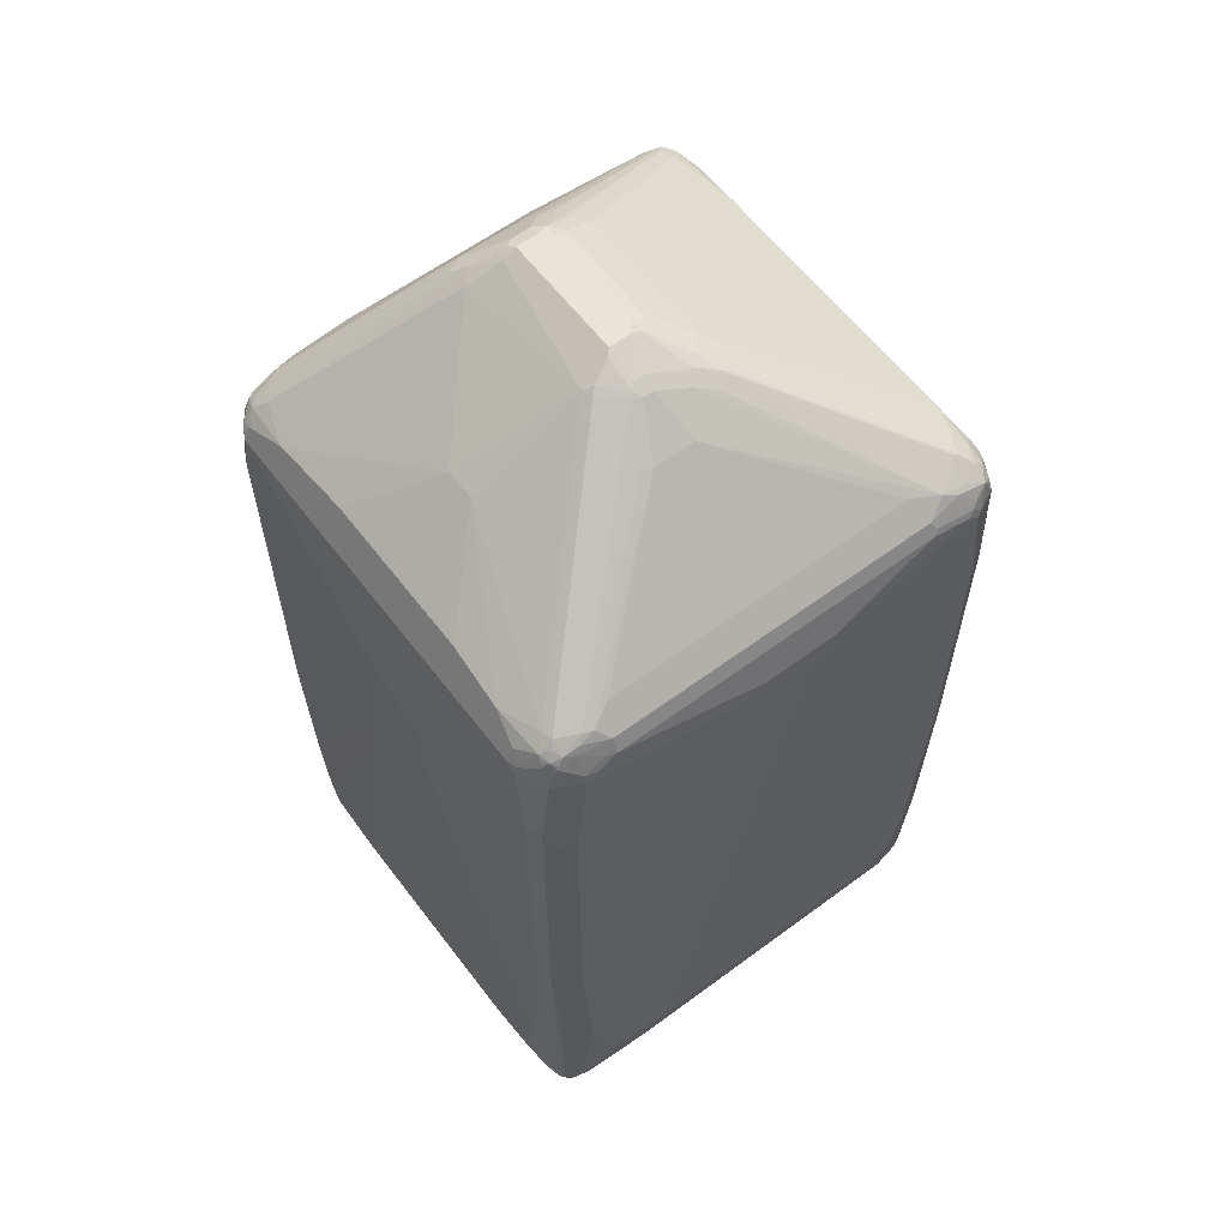
<metadata>
{"format":"obj","ext":"obj","renderer":"f3d","projection":"perspective","resolution":1024,"background":"white","views":[{"elev":60.5,"azim":-37.1,"up":"+Y"}]}
</metadata>
<code>
v 0.4573 0.2925 -0.03653
v 0.4573 0.2925 -0.01822
v 0.4573 0.2377 -0.07314
v 0.4389 0.4938 -0.3475
v 0.4389 0.5121 -0.3292
v 0.4573 0.2194 0.05483
v 0.4389 0.5121 0.3292
v 0.4573 0.1646 -0.07314
v 0.4389 0.439 -0.3658
v 0.4268 0.4999 -0.3719
v 0.4298 0.5212 -0.3567
v 0.4268 0.5365 -0.3353
v 0.4573 0.1828 0.07314
v 0.4389 0.4938 0.3475
v 0.4344 0.5121 0.3498
v 0.4328 0.5243 0.3353
v 0.4573 0 0
v 0.4389 -0.7315 -0.3292
v 0.4389 -0.6218 -0.3475
v 0.4389 -0.3474 -0.3658
v 0.4268 0.4451 -0.3902
v 0.4115 0.5212 -0.3932
v 0.4085 0.5365 -0.3902
v 0.4085 0.5548 -0.3719
v 0.4146 0.5609 -0.2316
v 0.4573 0.128 0.09144
v 0.4146 0.4938 0.3963
v 0.4389 0.3291 0.3658
v 0.4298 0.5212 0.3521
v 0.4161 0.5121 0.3864
v 0.4268 0.5365 0.3231
v 0.4146 0.5426 0.3536
v 0.4573 -0 0.01822
v 0.4389 -0.7681 -0.2195
v 0.4389 -0.7498 -0.3109
v 0.4344 -0.7521 -0.3292
v 0.4207 -0.7681 -0.3658
v 0.4328 -0.6279 -0.3597
v 0.4328 -0.3535 -0.378
v 0.4085 0.3535 -0.4085
v 0.4146 0.4877 -0.3963
v 0.4268 -0.3413 -0.3902
v 0.4024 0.4938 -0.4024
v 0.3901 0.4999 -0.4085
v 0.3749 0.5212 -0.4115
v 0.3932 0.5578 -0.3932
v 0.3749 0.576 -0.375
v 0.3901 0.5731 -0.3536
v 0.4146 0.5609 0.2621
v 0.09749 0.7925 -0.189
v 0.4573 0.1097 0.09144
v 0.4115 0.5029 0.3978
v 0.4085 0.3291 0.4085
v 0.4268 0.3291 0.3902
v 0.4344 -0.3566 0.375
v 0.4389 -0.3474 0.3658
v 0.4115 0.5212 0.3886
v 0.4115 0.5395 0.3703
v 0.4085 0.5548 0.3414
v 0.4573 0.05485 0.07314
v 0.4389 -0.7498 0.3292
v 0.4389 -0.7681 0.256
v 0.4344 -0.7773 0.2652
v 0.4207 -0.8047 -0.2926
v 0.4207 -0.7864 -0.3475
v 0.4161 -0.7887 -0.3658
v 0.4146 -0.7742 -0.378
v 0.4268 -0.6157 -0.3719
v 0.3841 0.3474 -0.4207
v 0.3658 0.4938 -0.4207
v 0.4085 -0.2499 -0.4085
v 0.4146 -0.5731 -0.3963
v 0.3475 0.5121 -0.4207
v 0.3658 0.5487 -0.4024
v 0.3536 0.5731 -0.3902
v 0.08227 0.7773 -0.2469
v 0.06401 0.7956 -0.2286
v 0.02739 0.8322 -0.192
v 0.08227 0.7956 -0.2103
v 0.3901 0.5731 0.3231
v 0.09749 0.7925 0.06704
v 0.04261 0.8291 -0.1707
v 0.4389 -0.6584 0.3475
v 0.3932 0.5395 0.3978
v 0.3841 0.5121 0.4093
v 0.3749 0.5029 0.416
v 0.3932 0.3383 0.416
v 0.3841 0.3291 0.4207
v 0.4085 -0.2011 0.4085
v 0.4268 -0.3474 0.3902
v 0.4344 -0.6676 0.3567
v 0.3962 0.5426 0.3902
v 0.3932 0.5578 0.3703
v 0.378 0.5792 0.3353
v 0.3962 0.5609 0.3536
v 0.4344 -0.759 0.3384
v 0.4161 -0.8139 0.3017
v 0.4146 -0.8169 -0.2926
v 0.4085 -0.8108 -0.3475
v 0.4115 -0.791 -0.375
v 0.4085 -0.762 -0.3902
v -0.01826 0.4573 -0.439
v 0.3841 -0.256 -0.4207
v 0.378 -0.6096 -0.4146
v 0.3962 -0.2621 -0.4146
v 0.256 0.5304 -0.4207
v 0.2621 0.5548 -0.4085
v 0.1341 0.5914 -0.3902
v 0.04261 0.7742 -0.2621
v 0.04261 0.7925 -0.2438
v 0.05792 0.7895 -0.2408
v 0.02131 0.8261 -0.2042
v 0.006088 0.8291 -0.2073
v 0 0.8414 -0.1829
v 0.01826 0.8414 -0.1646
v 0.08532 0.7986 0.07924
v 0.04261 0.8291 0.01212
v 0.3658 0.5304 0.4093
v 0.3567 0.5212 0.416
v 0.3658 0.5548 0.3902
v 0.3383 0.5578 0.3978
v 0.3658 0.4938 0.4207
v 0.07314 0.4756 0.439
v 0.3841 -0.2011 0.4207
v 0.4024 -0.5853 0.4024
v 0.4146 -0.5853 0.3963
v 0.4268 -0.6584 0.3719
v 0.4161 -0.7773 0.375
v 0.3749 0.576 0.3521
v 0.1036 0.7803 0.1158
v 0.1005 0.7773 0.1326
v 0.4161 -0.7956 0.3567
v 0.4092 -0.8047 0.3658
v 0.4085 -0.8108 0.3475
v 0.3978 -0.8139 0.375
v 0.3901 -0.8291 0.3292
v 0.4146 -0.8169 0.2926
v 0.4115 -0.8185 -0.3017
v 0.3932 -0.8185 -0.375
v 0.3962 -0.8108 -0.378
v 0.3932 -0.791 -0.3932
v 0.3962 -0.7742 -0.3963
v -0.05479 0.439 -0.439
v -0.0914 0.4573 -0.439
v 0.3658 -0.6035 -0.4207
v 0.3475 -0.6767 -0.4207
v 0.3292 -0.7133 -0.4207
v 0.3109 -0.7315 -0.4207
v -0.3109 0.5304 -0.4207
v -0.2133 0.5914 -0.3902
v -0.08532 0.7742 -0.2621
v -0.03044 0.8291 -0.2073
v -0.03653 0.8414 -0.1829
v 0.01826 0.8414 0.01822
v 0.03044 0.8352 0.02432
v 0.01826 0.8368 0.03885
v 0.07314 0.8002 0.09368
v 0.08227 0.7956 0.096
v 0.2834 0.5395 0.416
v 0.3475 0.5121 0.4207
v 0.3475 0.5731 0.3719
v 0.3109 0.5731 0.3902
v 0.2743 0.5548 0.4085
v -0.05479 0.4756 0.439
v 0.07314 0.439 0.439
v 0.2743 0.5304 0.4207
v 0.3658 -0.5487 0.4207
v 0.3841 -0.7681 0.4024
v 0.4085 -0.7681 0.3902
v 0.407 -0.7956 0.375
v 0.3658 0.5807 0.3498
v 0.0914 0.7819 0.1303
v 0.3886 -0.7956 0.3932
v 0.3704 -0.8139 0.3932
v 0.3901 -0.8169 0.378
v 0.368 -0.8368 0.3475
v 0.3658 -0.8414 0.3292
v 0.3658 -0.8414 -0.3292
v 0.3749 -0.8368 -0.3384
v 0.3901 -0.8291 -0.3292
v 0.3567 -0.8185 -0.3932
v 0.3749 -0.8093 -0.3932
v 0.3841 -0.8299 -0.3475
v 0.3567 -0.8368 -0.3567
v 0.3841 -0.7887 -0.3978
v 0.3841 -0.7681 -0.4024
v -0.0914 0.439 -0.439
v -0.3841 0.2194 -0.4207
v -0.3658 0.4938 -0.4207
v -0.3475 0.5121 -0.4207
v -0.2012 -0.7315 -0.4207
v 0.3475 -0.8047 -0.4024
v -0.317 0.5426 -0.4146
v -0.3048 0.5548 -0.4085
v -0.1143 0.7773 -0.2469
v -0.09749 0.7803 -0.2499
v -0.06097 0.8169 -0.2134
v -0.3414 0.5731 -0.3902
v -0.04261 0.8352 -0.1951
v -0.03653 0.8414 0.03653
v -0.05022 0.8322 -0.192
v -0.06097 0.8291 -0.1829
v -0.08227 0.8185 0.06394
v 0 0.8414 0.03653
v 0.05479 0.8002 0.112
v 0.256 0.5914 0.3719
v 0.3292 0.5807 0.3681
v 0.07314 0.7742 0.1524
v 0.03653 0.7925 0.1341
v 0 0.7559 0.189
v -0.3109 0.5548 0.4085
v -0.0914 0.4573 0.439
v -0.3109 0.5304 0.4207
v 0.03653 0.439 0.439
v 0.2743 -0.7133 0.4207
v 0.3109 -0.695 0.4207
v 0.3292 -0.6767 0.4207
v 0.3475 -0.6401 0.4207
v 0.3475 -0.8047 0.4024
v 0.3864 -0.7864 0.3978
v 0.3536 -0.8169 0.3963
v 0.368 -0.8047 0.3978
v 0.3536 -0.8352 0.3597
v 0.3704 -0.8322 0.3567
v 0.3475 -0.8414 0.3475
v 0.3475 -0.8414 -0.3475
v -0.2743 -0.8169 -0.3963
v 0.3475 -0.8169 -0.3963
v 0.3658 -0.807 -0.3978
v -0.3475 -0.8414 -0.3475
v -0.3109 -0.7133 -0.4207
v -0.3292 -0.695 -0.4207
v -0.3475 -0.6401 -0.4207
v -0.3658 -0.5304 -0.4207
v -0.3841 -0.2925 -0.4207
v -0.4085 0.2194 -0.4085
v -0.3901 0.4938 -0.4085
v -0.368 0.5121 -0.416
v -0.3536 0.5243 -0.4146
v -0.2743 -0.8047 -0.4024
v -0.2834 -0.8139 -0.3978
v -0.3536 0.5609 -0.3963
v -0.09597 0.7956 -0.2286
v -0.3704 0.576 -0.375
v -0.3704 0.5578 -0.3932
v -0.09373 0.8002 -0.2195
v -0.04566 0.8368 0.04572
v -0.04566 0.8185 0.1006
v -0.03653 0.823 0.09144
v -0.09749 0.8108 0.05483
v -0.1158 0.7925 -0.2012
v -0.06401 0.8185 0.08225
v -0.0914 0.8116 0.07314
v -0.01826 0.823 0.09144
v 0 0.8185 0.09368
v 0.03653 0.8047 0.1097
v -0.2927 0.5914 0.3719
v -0.01826 0.8169 0.1036
v -0.01826 0.8108 0.1158
v -0.07314 0.7559 0.189
v -0.3292 0.5731 0.3902
v -0.3475 0.5609 0.3963
v -0.3658 0.551 0.3978
v -0.3292 0.5327 0.416
v -0.3475 0.5121 0.4207
v -0.3658 0.4938 0.4207
v -0.3841 0.3108 0.4207
v -0.3841 -0.2194 0.4207
v -0.3658 -0.5304 0.4207
v -0.3475 -0.6218 0.4207
v -0.3109 -0.695 0.4207
v -0.2012 -0.7133 0.4207
v -0.2378 -0.8047 0.4024
v -0.2317 -0.8169 0.3963
v -0.3475 -0.8414 0.3475
v -0.3475 -0.8291 -0.3719
v -0.3658 -0.8108 -0.3902
v -0.3658 -0.8414 -0.3292
v -0.3658 -0.8368 -0.3498
v -0.3658 -0.7864 -0.4024
v -0.3841 -0.7681 -0.4024
v -0.3749 -0.5395 -0.416
v -0.3932 -0.3018 -0.416
v -0.3932 -0.7773 -0.3978
v -0.4085 -0.2925 -0.4085
v -0.4268 0.3291 -0.3902
v -0.4085 0.5304 -0.3902
v -0.3901 0.5426 -0.3963
v -0.3704 0.5212 -0.4115
v -0.3749 -0.7956 -0.3978
v -0.4024 0.5487 -0.3841
v -0.3901 0.5609 -0.378
v -0.3978 0.5578 -0.375
v -0.4085 0.5548 -0.3658
v -0.3901 0.5731 -0.3475
v -0.368 0.5807 -0.3658
v -0.05479 0.8116 0.1097
v -0.03653 0.8108 0.1158
v -0.2804 0.6828 -0.01822
v -0.2804 0.6828 0.03653
v -0.3901 0.5731 0.3475
v -0.4146 0.5609 -0.2743
v -0.07314 0.8116 0.09144
v -0.1097 0.775 0.1463
v -0.3841 0.5737 0.3658
v -0.0914 0.7567 0.1829
v -0.3475 0.5737 0.3841
v -0.3567 0.5624 0.3932
v -0.3841 0.5548 0.3902
v -0.3932 0.5441 0.3932
v -0.3962 0.5365 0.3963
v -0.3658 0.5144 0.416
v -0.378 0.4999 0.4146
v -0.3962 0.3169 0.4146
v -0.4085 0.3047 0.4085
v -0.4085 -0.2255 0.4085
v -0.3901 -0.5365 0.4085
v -0.4085 -0.7742 0.3902
v -0.3841 -0.7681 0.4024
v -0.3658 -0.7864 0.4024
v -0.3719 -0.8108 0.3902
v -0.3536 -0.8291 0.3719
v -0.3658 -0.8414 0.3292
v -0.3749 -0.8322 0.3567
v -0.3749 -0.8322 -0.3521
v -0.3932 -0.8139 -0.3703
v -0.3932 -0.7956 -0.3886
v -0.4146 -0.8169 -0.1341
v -0.3901 -0.8291 -0.3231
v -0.378 -0.8352 -0.3353
v -0.4085 -0.7681 -0.3902
v -0.4268 -0.256 -0.3902
v -0.4344 0.4298 -0.375
v -0.4328 0.4207 -0.378
v -0.4268 0.5121 -0.3719
v -0.4275 0.5304 -0.3658
v -0.4161 0.5395 -0.375
v -0.3978 0.5395 -0.3932
v -0.4268 0.5365 -0.3475
v -0.4085 0.5731 -0.128
v -0.4085 0.5731 0.1646
v -0.4146 0.5609 0.2743
v -0.4085 0.5548 0.3658
v -0.3932 0.5624 0.375
v -0.4024 0.5487 0.3841
v -0.4115 0.5166 0.3932
v -0.4146 0.4999 0.3963
v -0.3749 0.5166 0.4115
v -0.4268 0.3413 0.3902
v -0.4268 -0.2621 0.3902
v -0.4146 -0.4695 0.3963
v -0.4268 -0.5548 0.3719
v -0.4207 -0.7681 0.3658
v -0.4115 -0.7956 0.375
v -0.3932 -0.7956 0.3932
v -0.3871 -0.8078 0.3871
v -0.3688 -0.8261 0.3689
v -0.3901 -0.8291 0.3353
v -0.4146 -0.8169 0.2865
v -0.3932 -0.8139 0.375
v -0.4055 -0.8078 0.3689
v -0.3871 -0.8261 0.3506
v -0.3962 -0.8169 -0.3536
v -0.4085 -0.8108 -0.3414
v -0.4115 -0.7956 -0.3703
v -0.4207 -0.8047 -0.128
v -0.4146 -0.7986 -0.3536
v -0.4161 -0.7864 -0.3681
v -0.4207 -0.7681 -0.3658
v -0.4268 -0.5304 -0.3719
v -0.4389 -0.256 -0.3658
v -0.4389 0.4207 -0.3658
v -0.4344 0.5212 -0.3567
v -0.4389 0.5121 -0.3475
v -0.4268 0.5365 0.3292
v -0.4344 0.5144 0.3475
v -0.4115 0.5441 0.375
v -0.4146 0.5365 0.378
v -0.4328 0.4999 0.3597
v -0.4328 0.3535 0.378
v -0.4389 -0.256 0.3658
v -0.4389 -0.5487 0.3475
v -0.4389 -0.7133 0.3109
v -0.4207 -0.7864 0.3475
v -0.4176 -0.7834 0.3628
v -0.4389 -0.6584 0.3292
v -0.4085 -0.8108 0.3536
v -0.4115 -0.8139 0.3201
v -0.4207 -0.8047 0.2926
v -0.4389 -0.7315 -0.2012
v -0.4207 -0.7864 -0.3475
v -0.4389 -0.7133 -0.3109
v -0.4389 -0.6584 -0.3292
v -0.4389 -0.5304 -0.3475
v -0.4573 0.05485 -0.03653
v -0.4573 0.3108 0
v -0.4389 0.5121 0.3292
v -0.4389 0.4938 0.3475
v -0.4298 0.5166 0.3567
v -0.4389 0.3474 0.3658
v -0.4573 0.1828 0.1097
v -0.4573 0.1097 0.03653
v -0.4389 -0.7315 0.2195
v -0.4573 0.3108 0.01822
v -0.4573 0.2743 0.09144
v -0.4573 0.256 0.1097
f 1 2 6
f 239 288 242
f 240 241 290
f 240 290 280
f 241 277 290
f 242 288 245
f 243 244 246
f 244 245 291
f 244 291 292
f 244 292 293
f 244 293 294
f 244 294 295
f 244 295 296
f 244 296 246
f 245 288 291
f 246 296 295
f 246 295 251
f 247 252 248
f 248 252 303
f 248 303 297
f 248 297 298
f 248 298 259
f 239 289 288
f 248 259 258
f 238 289 239
f 238 287 288
f 227 276 277
f 227 277 241
f 227 241 228
f 227 230 276
f 230 278 279
f 230 279 276
f 231 240 280
f 231 280 281
f 231 281 232
f 232 281 233
f 233 281 234
f 234 282 283
f 234 283 235
f 234 281 284
f 234 284 282
f 235 283 285
f 236 286 237
f 236 285 332
f 236 332 286
f 237 287 238
f 237 286 287
f 238 288 289
f 248 258 254
f 248 254 249
f 250 251 299
f 267 314 315
f 267 315 316
f 267 316 268
f 268 316 269
f 269 316 317
f 269 317 318
f 269 318 319
f 269 319 270
f 270 319 271
f 271 319 320
f 271 320 272
f 272 320 273
f 273 320 321
f 273 321 274
f 274 321 322
f 274 322 275
f 275 322 324
f 275 324 323
f 276 279 325
f 276 325 277
f 277 326 327
f 266 314 267
f 266 313 314
f 266 312 313
f 265 312 266
f 250 299 300
f 250 300 301
f 250 301 253
f 251 295 302
f 251 302 299
f 253 304 303
f 253 301 305
f 253 305 304
f 254 258 256
f 257 260 261
f 221 225 223
f 260 298 297
f 260 306 261
f 261 307 308
f 261 308 262
f 261 306 307
f 262 308 263
f 263 308 309
f 263 309 310
f 263 310 311
f 263 311 312
f 263 312 264
f 260 297 306
f 277 327 290
f 221 275 225
f 219 222 220
f 187 231 232
f 187 232 233
f 187 233 234
f 187 234 235
f 188 236 189
f 188 235 285
f 188 285 236
f 189 237 238
f 189 238 190
f 189 236 237
f 190 238 239
f 191 240 231
f 192 229 228
f 192 228 241
f 192 241 240
f 193 239 242
f 193 242 194
f 194 242 198
f 195 243 199
f 195 199 197
f 195 197 196
f 187 191 231
f 195 198 244
f 185 192 186
f 181 230 227
f 174 222 221
f 175 221 223
f 175 223 224
f 175 224 176
f 176 225 177
f 176 224 223
f 176 223 225
f 177 225 275
f 177 275 323
f 177 323 278
f 177 278 230
f 177 230 226
f 177 226 178
f 178 184 179
f 178 226 184
f 179 183 180
f 181 227 228
f 181 228 229
f 181 229 182
f 181 184 226
f 181 226 230
f 185 229 192
f 195 244 243
f 198 242 245
f 198 245 244
f 210 298 260
f 211 261 262
f 211 262 263
f 211 263 264
f 211 264 213
f 212 265 266
f 212 266 267
f 212 267 268
f 212 268 269
f 212 269 270
f 212 270 271
f 212 271 272
f 212 272 214
f 213 264 312
f 213 312 265
f 215 272 273
f 215 273 219
f 215 219 216
f 219 273 274
f 219 274 221
f 219 221 222
f 210 259 298
f 209 259 210
f 209 258 259
f 209 256 258
f 199 246 201
f 199 243 246
f 200 247 248
f 200 248 249
f 200 249 254
f 200 254 204
f 200 203 247
f 201 246 202
f 202 250 203
f 202 246 251
f 221 274 275
f 202 251 250
f 203 250 253
f 203 253 303
f 203 303 252
f 204 254 255
f 204 255 205
f 205 255 254
f 205 254 256
f 205 256 209
f 206 210 260
f 206 260 257
f 203 252 247
f 174 220 222
f 277 325 326
f 278 359 328
f 347 380 349
f 349 380 400
f 349 400 381
f 349 381 350
f 350 381 382
f 350 382 352
f 353 383 384
f 353 384 385
f 353 385 354
f 353 382 386
f 353 386 383
f 354 384 387
f 354 387 361
f 354 361 356
f 354 356 355
f 354 385 384
f 356 361 360
f 356 360 357
f 358 362 361
f 358 361 387
f 358 387 388
f 347 379 380
f 358 388 359
f 347 378 379
f 345 378 346
f 331 365 368
f 331 368 369
f 331 369 394
f 331 394 370
f 331 370 332
f 332 370 394
f 332 394 371
f 332 371 333
f 333 372 374
f 333 374 373
f 333 373 335
f 333 371 372
f 335 373 336
f 336 373 339
f 339 373 374
f 342 375 343
f 343 345 344
f 343 375 376
f 343 376 377
f 343 377 345
f 345 377 378
f 346 378 347
f 359 388 389
f 364 367 365
f 365 367 368
f 382 401 386
f 383 386 401
f 383 401 402
f 383 402 395
f 383 395 403
f 383 403 389
f 383 389 384
f 384 389 387
f 387 389 388
f 390 403 395
f 390 395 392
f 390 392 391
f 392 395 393
f 393 395 394
f 395 402 401
f 395 401 406
f 395 406 405
f 395 405 404
f 395 404 396
f 397 404 405
f 397 405 406
f 381 401 382
f 381 406 401
f 381 400 406
f 379 400 380
f 366 389 403
f 366 403 390
f 366 390 391
f 367 391 368
f 368 391 369
f 369 391 392
f 369 392 393
f 369 393 394
f 371 394 395
f 371 395 372
f 330 364 363
f 372 395 396
f 374 396 404
f 374 404 397
f 375 397 376
f 376 397 398
f 376 398 379
f 376 379 399
f 376 399 378
f 376 378 377
f 378 399 379
f 379 398 400
f 372 396 374
f 278 323 359
f 329 364 330
f 328 367 364
f 291 337 294
f 294 302 295
f 294 337 336
f 294 336 339
f 294 339 302
f 297 303 304
f 297 304 305
f 297 305 307
f 297 307 306
f 299 302 340
f 299 340 341
f 299 341 300
f 300 341 342
f 300 342 301
f 301 342 343
f 301 343 305
f 302 339 374
f 302 374 397
f 302 397 375
f 302 375 342
f 302 342 341
f 291 293 292
f 302 341 340
f 291 294 293
f 287 333 335
f 278 328 329
f 278 329 330
f 278 330 279
f 279 330 325
f 280 290 284
f 280 284 281
f 282 284 283
f 283 284 285
f 284 290 327
f 284 327 331
f 284 331 285
f 285 331 332
f 286 333 334
f 286 334 287
f 286 332 333
f 287 335 336
f 287 336 337
f 287 337 291
f 287 291 338
f 287 338 288
f 287 334 333
f 288 338 291
f 305 343 344
f 305 344 309
f 305 309 307
f 320 355 321
f 321 355 356
f 321 356 357
f 321 357 322
f 322 357 324
f 323 324 358
f 323 358 359
f 324 357 360
f 324 360 361
f 324 361 362
f 324 362 358
f 325 330 363
f 325 363 326
f 326 363 364
f 326 364 365
f 326 365 327
f 327 365 331
f 328 359 389
f 328 389 366
f 328 366 391
f 328 391 367
f 319 355 320
f 318 350 352
f 318 351 350
f 318 355 319
f 307 309 308
f 309 345 310
f 309 344 345
f 310 345 311
f 311 346 347
f 311 347 313
f 311 313 348
f 311 348 312
f 311 345 346
f 312 348 313
f 328 364 329
f 313 347 314
f 315 347 349
f 315 349 350
f 315 350 316
f 316 350 351
f 316 351 318
f 316 318 317
f 318 352 382
f 318 382 353
f 318 353 354
f 318 354 355
f 314 347 315
f 174 221 175
f 173 220 174
f 172 209 208
f 48 79 50
f 49 80 59
f 49 81 80
f 50 79 78
f 50 78 82
f 50 82 117
f 50 117 81
f 51 56 83
f 51 83 61
f 51 61 60
f 52 57 84
f 52 84 85
f 52 85 86
f 52 86 87
f 52 87 53
f 53 87 88
f 53 88 124
f 53 124 89
f 53 89 90
f 53 90 54
f 54 90 55
f 47 79 48
f 55 90 127
f 47 78 79
f 47 76 77
f 35 66 36
f 37 66 67
f 38 68 42
f 38 42 39
f 38 67 101
f 38 101 68
f 40 69 70
f 40 70 44
f 40 44 43
f 40 43 41
f 40 71 103
f 40 103 69
f 42 68 72
f 42 72 71
f 44 70 45
f 45 70 73
f 45 73 74
f 45 74 46
f 46 74 75
f 46 75 76
f 46 76 47
f 47 77 78
f 55 127 91
f 55 91 83
f 55 83 56
f 71 105 103
f 72 101 104
f 73 102 106
f 73 106 74
f 74 107 75
f 74 106 107
f 75 107 108
f 75 108 109
f 75 109 110
f 75 110 76
f 76 110 111
f 76 111 77
f 77 111 112
f 77 112 78
f 78 112 113
f 78 113 114
f 78 114 115
f 78 115 82
f 80 81 116
f 80 116 94
f 81 117 155
f 71 104 105
f 71 72 104
f 70 102 73
f 69 103 102
f 57 58 92
f 57 92 84
f 58 59 93
f 58 93 92
f 59 80 94
f 59 94 95
f 59 95 93
f 61 96 63
f 61 63 62
f 61 83 91
f 35 65 66
f 61 91 96
f 63 97 98
f 63 98 64
f 64 98 99
f 64 99 65
f 65 99 66
f 66 99 100
f 66 100 67
f 67 100 101
f 68 101 72
f 69 102 70
f 63 96 97
f 81 155 116
f 35 64 65
f 34 63 64
f 5 16 7
f 6 7 14
f 6 14 13
f 7 15 14
f 7 16 15
f 8 17 18
f 8 18 19
f 8 19 20
f 9 20 39
f 9 39 42
f 9 42 21
f 10 22 11
f 10 21 22
f 11 22 23
f 11 23 24
f 11 24 12
f 12 24 25
f 13 14 26
f 14 15 30
f 14 30 27
f 14 27 54
f 5 31 16
f 14 54 28
f 5 49 31
f 5 12 25
f 1 6 13
f 1 13 26
f 1 26 51
f 1 51 60
f 1 60 33
f 1 33 17
f 1 17 8
f 1 8 3
f 1 3 4
f 1 4 5
f 1 5 7
f 1 7 2
f 2 7 6
f 3 8 20
f 3 20 9
f 3 9 4
f 4 10 11
f 4 11 5
f 4 9 21
f 4 21 10
f 5 11 12
f 5 25 49
f 14 28 26
f 15 16 29
f 15 29 30
f 24 48 25
f 25 48 50
f 25 50 81
f 25 81 49
f 26 28 56
f 26 56 51
f 27 30 52
f 27 52 53
f 27 53 54
f 28 54 55
f 28 55 56
f 29 57 30
f 29 32 58
f 29 58 57
f 30 57 52
f 31 49 59
f 31 59 32
f 32 59 58
f 33 60 61
f 33 61 62
f 34 62 63
f 24 47 48
f 24 46 47
f 23 46 24
f 22 41 43
f 16 31 32
f 16 32 29
f 17 33 62
f 17 62 34
f 17 34 35
f 17 35 18
f 18 35 36
f 18 36 66
f 18 66 37
f 18 37 19
f 34 64 35
f 19 37 67
f 19 38 39
f 19 39 20
f 21 40 41
f 21 41 22
f 21 42 71
f 21 71 40
f 22 43 44
f 22 44 45
f 22 45 46
f 22 46 23
f 19 67 38
f 82 115 154
f 82 154 117
f 84 118 119
f 139 141 140
f 139 180 183
f 139 183 179
f 139 179 184
f 139 184 181
f 141 185 142
f 141 182 229
f 141 229 185
f 142 185 186
f 143 148 191
f 143 191 187
f 144 187 235
f 144 235 188
f 144 188 189
f 144 189 190
f 144 190 149
f 145 186 146
f 146 186 147
f 147 186 192
f 147 192 148
f 148 192 240
f 139 182 141
f 148 240 191
f 139 181 182
f 138 179 180
f 128 169 170
f 128 170 133
f 128 133 132
f 129 131 172
f 129 172 171
f 129 171 161
f 131 158 157
f 131 157 172
f 133 170 135
f 133 135 134
f 135 170 169
f 135 169 173
f 135 173 174
f 135 174 175
f 135 175 176
f 135 176 136
f 136 176 177
f 136 177 137
f 137 177 138
f 138 177 178
f 138 178 179
f 138 180 139
f 149 190 239
f 149 239 193
f 150 194 151
f 162 209 210
f 162 210 206
f 163 211 213
f 163 213 166
f 164 213 265
f 164 265 212
f 165 214 272
f 165 272 215
f 165 215 216
f 165 216 217
f 165 217 218
f 165 218 167
f 167 218 168
f 168 218 217
f 168 217 216
f 168 216 219
f 168 219 220
f 168 220 169
f 169 220 173
f 171 172 207
f 172 205 209
f 162 208 209
f 162 172 208
f 162 207 172
f 162 211 163
f 151 195 196
f 151 196 197
f 151 197 152
f 151 194 198
f 151 198 195
f 152 197 199
f 152 199 153
f 153 199 201
f 153 201 202
f 153 202 203
f 126 169 127
f 153 203 200
f 154 156 155
f 156 204 205
f 156 205 172
f 156 172 157
f 159 163 166
f 161 171 207
f 161 207 162
f 162 206 257
f 162 257 261
f 162 261 211
f 154 204 156
f 125 167 168
f 125 169 126
f 125 168 169
f 94 131 129
f 96 128 132
f 96 132 97
f 97 132 133
f 97 133 134
f 97 134 135
f 97 135 136
f 97 136 137
f 97 137 98
f 98 137 138
f 98 138 99
f 99 138 139
f 99 139 100
f 100 139 140
f 100 140 141
f 100 141 101
f 101 142 104
f 101 141 142
f 102 143 187
f 102 187 144
f 102 144 149
f 94 130 131
f 94 116 130
f 94 129 95
f 93 129 120
f 84 119 86
f 84 86 85
f 84 92 93
f 84 93 120
f 84 120 162
f 84 162 121
f 84 121 118
f 86 122 87
f 86 119 160
f 86 160 122
f 102 149 106
f 87 122 88
f 88 123 165
f 88 165 124
f 89 124 125
f 89 125 126
f 89 126 90
f 90 126 127
f 91 127 169
f 91 169 128
f 91 128 96
f 93 95 129
f 88 122 123
f 397 406 398
f 102 103 145
f 102 146 147
f 116 157 158
f 116 158 131
f 116 131 130
f 117 154 155
f 118 121 119
f 119 159 166
f 119 166 160
f 119 121 159
f 120 129 161
f 120 161 162
f 121 162 163
f 121 163 159
f 122 160 123
f 123 164 212
f 123 212 214
f 123 214 165
f 123 160 166
f 123 166 213
f 123 213 164
f 124 167 125
f 124 165 167
f 116 156 157
f 116 155 156
f 114 154 115
f 114 204 154
f 102 147 148
f 102 148 143
f 103 105 104
f 103 104 145
f 104 142 186
f 104 186 145
f 106 149 193
f 106 193 194
f 106 194 150
f 106 150 108
f 102 145 146
f 106 108 107
f 108 151 109
f 109 151 152
f 109 152 113
f 109 113 110
f 110 113 111
f 111 113 112
f 113 152 153
f 113 153 114
f 114 153 200
f 114 200 204
f 108 150 151
f 398 406 400

</code>
